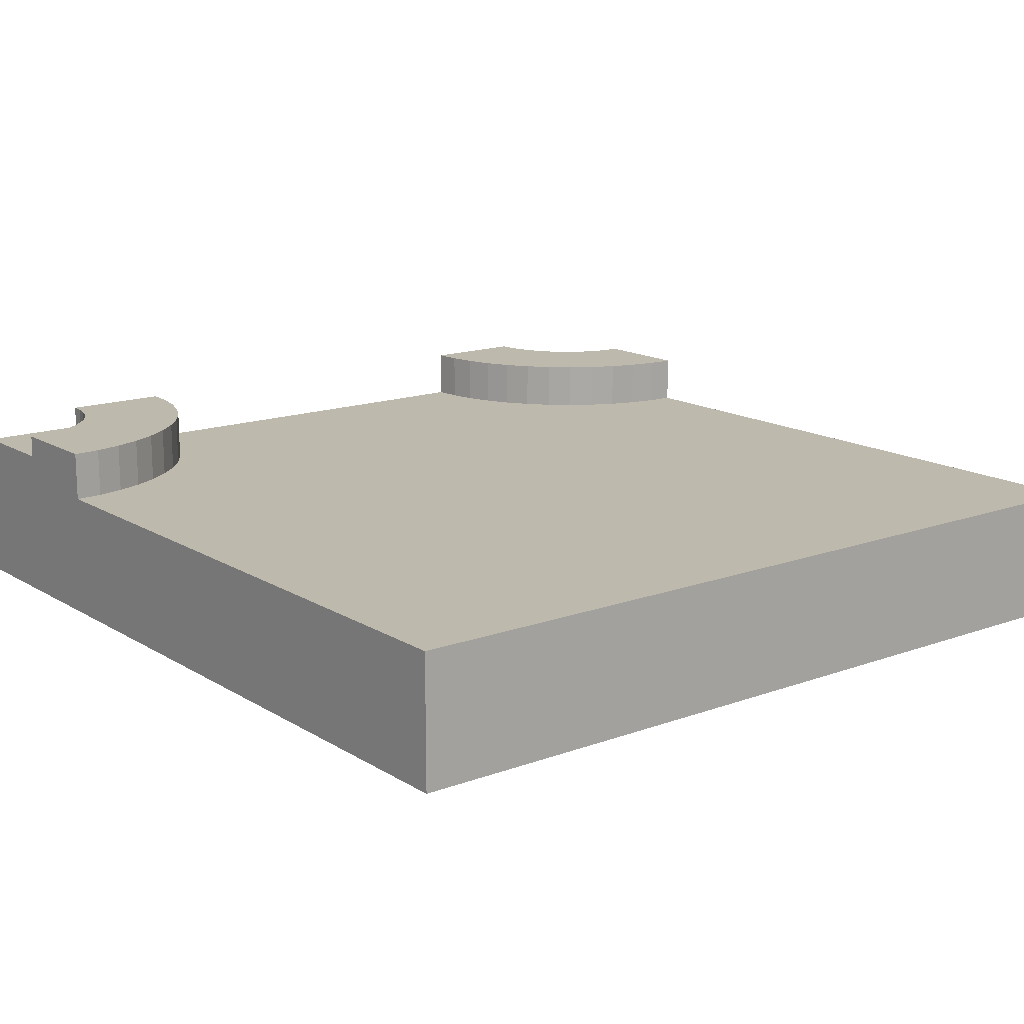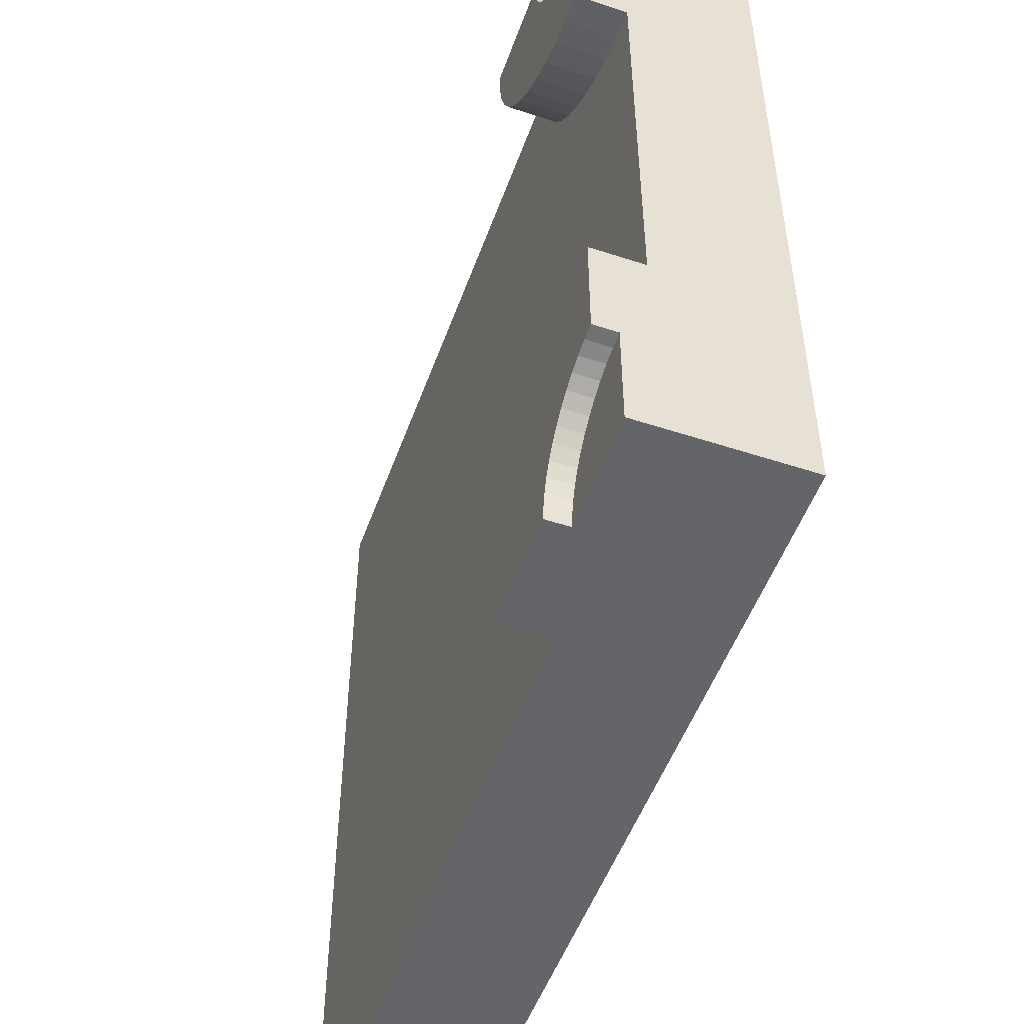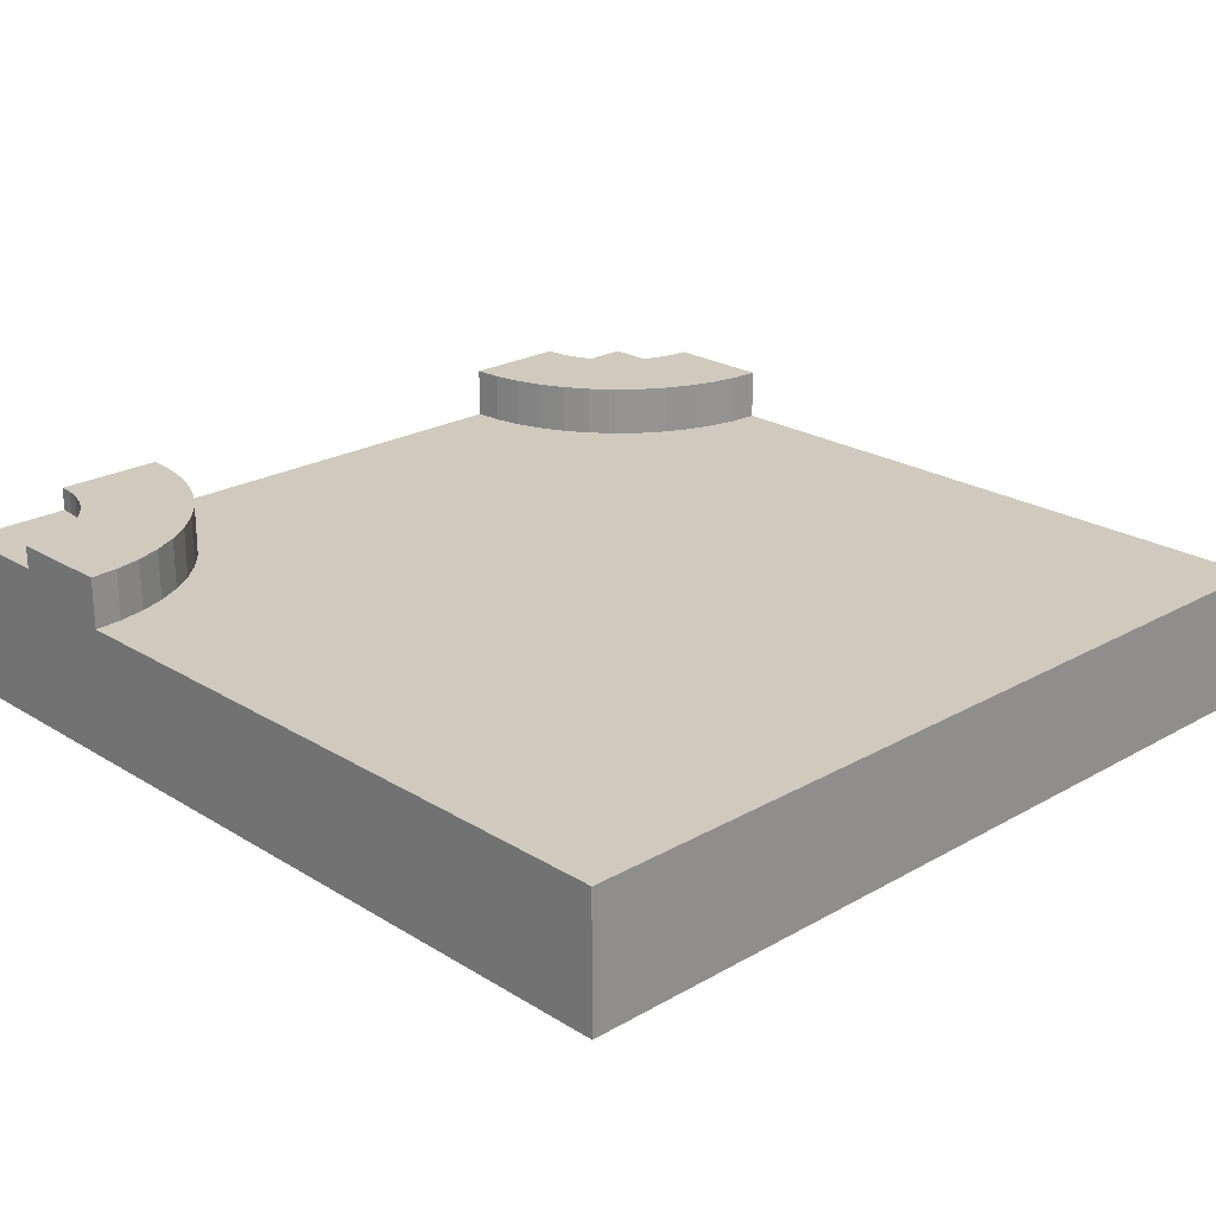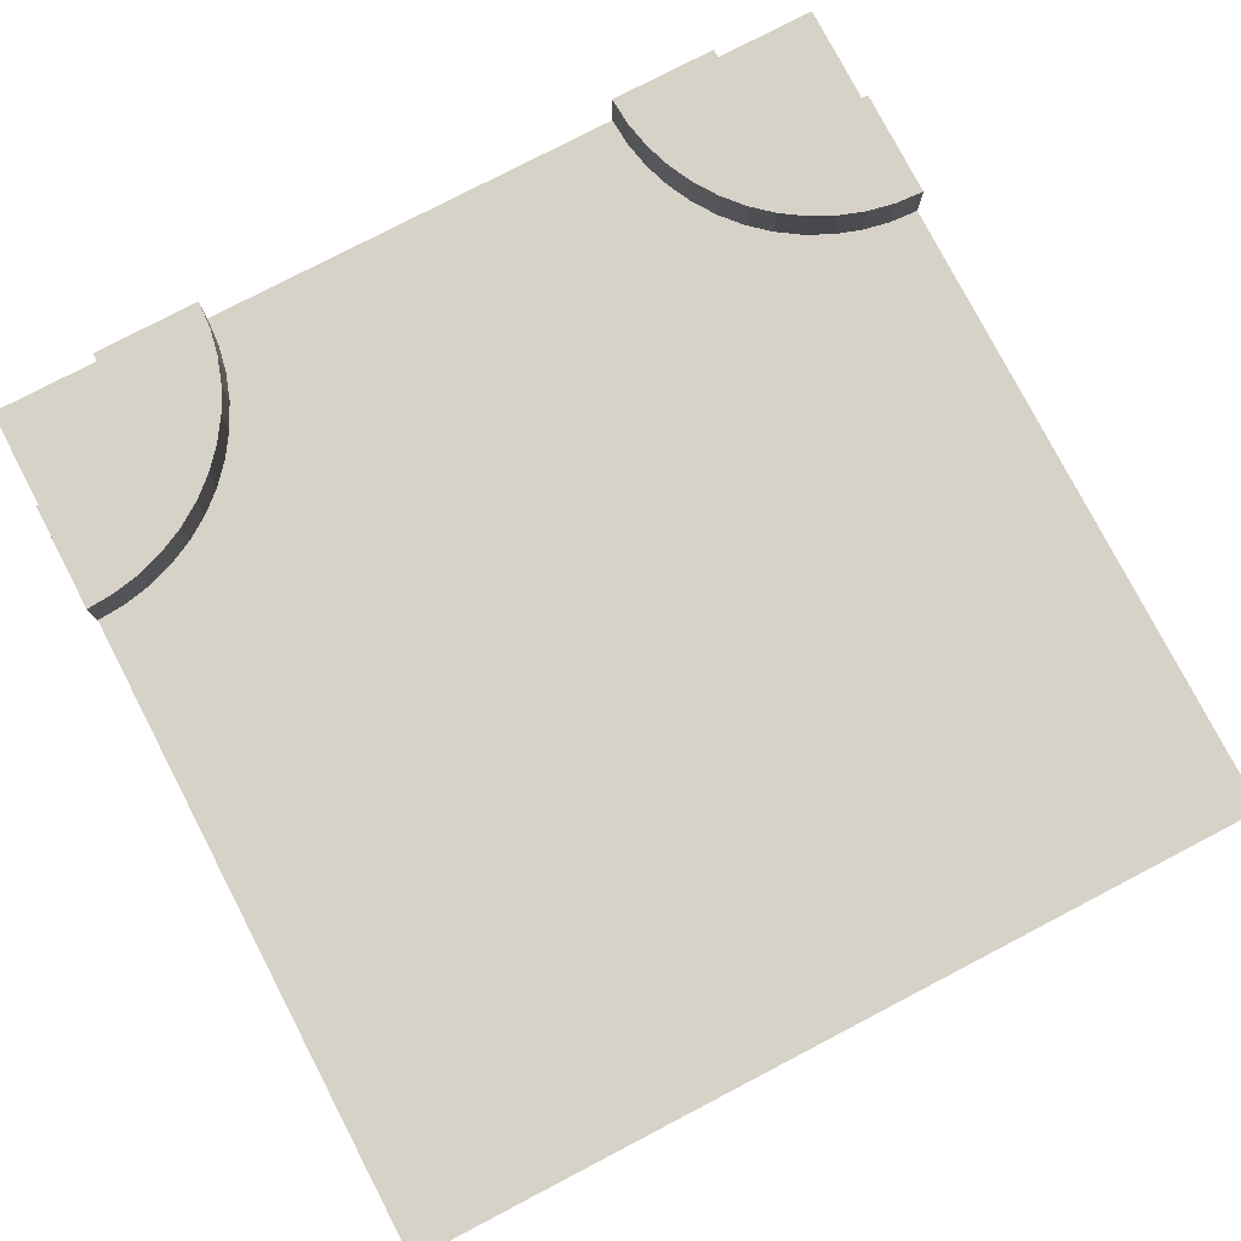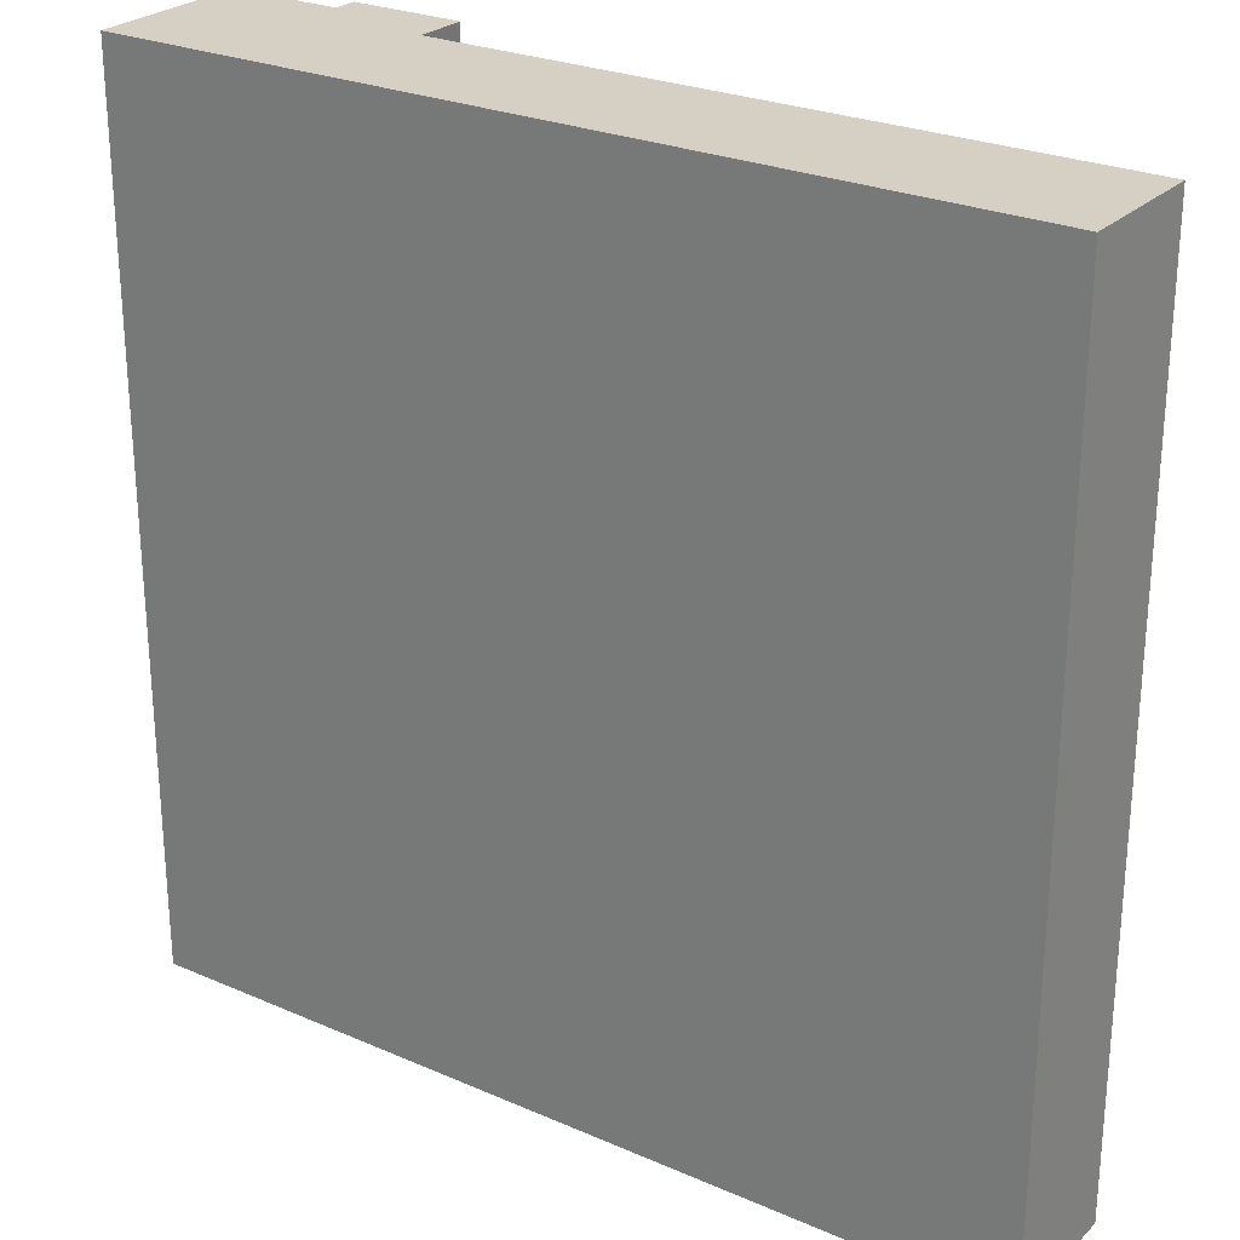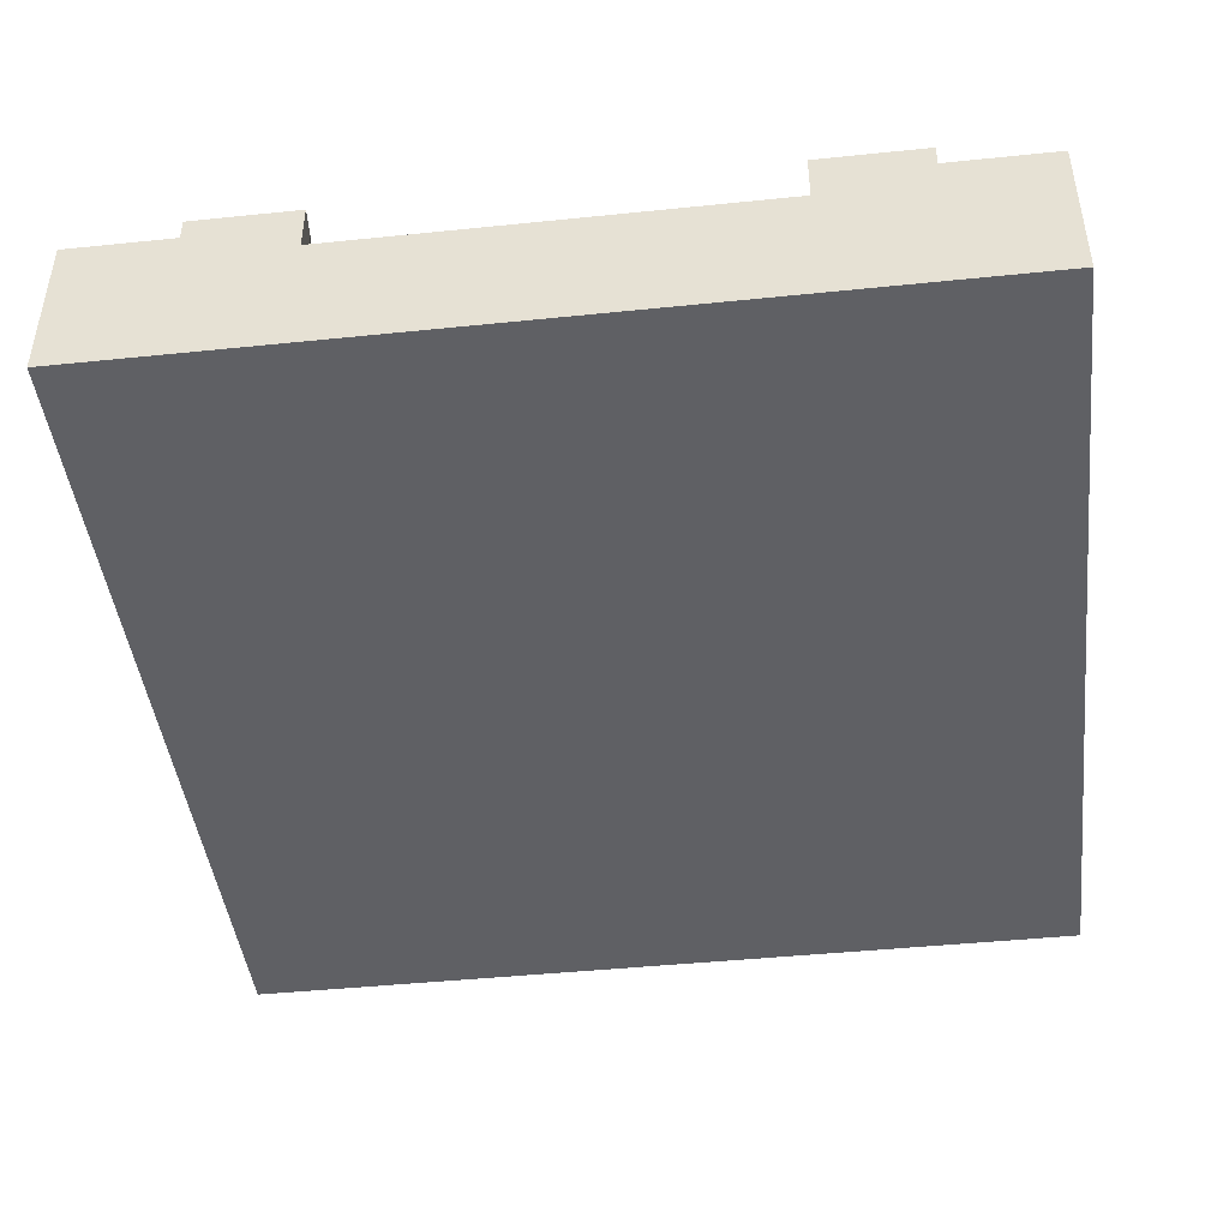
<metadata>
{"format":"obj","ext":"obj","renderer":"f3d","projection":"perspective","resolution":1024,"background":"white","views":[{"elev":15.1,"azim":52.0,"up":"+Y"},{"elev":-51.6,"azim":-109.6,"up":"+Z"},{"elev":23.1,"azim":46.1,"up":"+Y"},{"elev":78.6,"azim":62.5,"up":"+Y"},{"elev":26.1,"azim":34.5,"up":"+Z"},{"elev":-44.8,"azim":-83.2,"up":"+Y"}]}
</metadata>
<code>
v 0.1522 0.1517 0.1983
v 0.1522 0.21 0.1983
v 0.125 0.21 0.2165
v 0.125 0.1517 0.2165
v 0.1768 0.1517 0.1768
v 0.1768 0.21 0.1768
v 0.1983 0.1517 0.1522
v 0.1983 0.21 0.1522
v 0.2165 0.1517 0.125
v 0.2165 0.21 0.125
v 0.231 0.1517 0.09567
v 0.231 0.21 0.09567
v 0.2415 0.1517 0.0647
v 0.2415 0.21 0.0647
v 0.2479 0.1517 0.03263
v 0.2479 0.21 0.03263
v 0.25 0.1517 0
v 0.25 0.21 0
v 0.25 0 0
v 0.125 0 0
v 0.125 0.1833 0
v 0.125 0.21 0
v 0.125 0 1
v 0 0 1
v 0 0 0.875
v 0 0 0.75
v 0 0 0.25
v 0 0 0.125
v 0 0 0
v 1 0 0
v 1 0 1
v 0.25 0 1
v 0.125 0.1833 1
v 0 0.1833 1
v 0.125 0.21 1
v 0.25 0.1517 1
v 0.25 0.21 1
v 0.1239 0.1833 0.9837
v 0.1239 0.21 0.9837
v 0.1207 0.1833 0.9677
v 0.1155 0.1833 0.9522
v 0.1082 0.1833 0.9375
v 0.09917 0.1833 0.9239
v 0.08839 0.1833 0.9116
v 0.0761 0.1833 0.9008
v 0.0625 0.1833 0.8918
v 0.04784 0.1833 0.8845
v 0.03235 0.1833 0.8793
v 0.01632 0.1833 0.8761
v 0 0.1833 0.875
v 0.1207 0.21 0.9677
v 0 0.21 0.75
v 0 0.21 0.875
v 0.01632 0.21 0.8761
v 0.03235 0.21 0.8793
v 0.04784 0.21 0.8845
v 0.0625 0.21 0.8918
v 0.0761 0.21 0.9008
v 0.08839 0.21 0.9116
v 0.09917 0.21 0.9239
v 0.1082 0.21 0.9375
v 0.1155 0.21 0.9522
v 0.2479 0.21 0.9674
v 0.2415 0.21 0.9353
v 0.231 0.21 0.9043
v 0.2165 0.21 0.875
v 0.1983 0.21 0.8478
v 0.1768 0.21 0.8232
v 0.1522 0.21 0.8017
v 0.125 0.21 0.7835
v 0.09567 0.21 0.769
v 0.0647 0.21 0.7585
v 0.03263 0.21 0.7521
v 0 0.1517 0.75
v 0.03263 0.1517 0.7521
v 0.0647 0.1517 0.7585
v 0.09567 0.1517 0.769
v 0.125 0.1517 0.7835
v 0.1522 0.1517 0.8017
v 0.1768 0.1517 0.8232
v 0.1983 0.1517 0.8478
v 0.2165 0.1517 0.875
v 0.231 0.1517 0.9043
v 0.2415 0.1517 0.9353
v 0.2479 0.1517 0.9674
v 0.03263 0.1517 0.2479
v 0 0.1517 0.25
v 1 0.1517 1
v 1 0.1517 0
v 0.09567 0.1517 0.231
v 0.0647 0.1517 0.2415
v 0.03263 0.21 0.2479
v 0 0.21 0.25
v 0.0647 0.21 0.2415
v 0.09567 0.21 0.231
v 0.1239 0.21 0.01632
v 0.1207 0.21 0.03235
v 0.1155 0.21 0.04784
v 0.1082 0.21 0.0625
v 0.09917 0.21 0.0761
v 0.08839 0.21 0.08839
v 0.0761 0.21 0.09917
v 0.0625 0.21 0.1082
v 0.04784 0.21 0.1155
v 0.03235 0.21 0.1207
v 0.01632 0.21 0.1239
v 0 0.21 0.125
v 0.1239 0.1833 0.01632
v 0 0.1833 0
v 0 0.1833 0.125
v 0.01632 0.1833 0.1239
v 0.03235 0.1833 0.1207
v 0.04784 0.1833 0.1155
v 0.0625 0.1833 0.1082
v 0.0761 0.1833 0.09917
v 0.08839 0.1833 0.08839
v 0.09917 0.1833 0.0761
v 0.1082 0.1833 0.0625
v 0.1155 0.1833 0.04784
v 0.1207 0.1833 0.03235
g Mesh1 Group1 Model
f 2 4 1
f 2 3 4
f 6 1 5
f 6 2 1
f 8 5 7
f 8 6 5
f 10 7 9
f 10 8 7
f 12 9 11
f 12 10 9
f 14 11 13
f 14 12 11
f 16 13 15
f 16 14 13
f 18 15 17
f 18 16 15
f 20 17 19
f 21 17 20
f 21 18 17
f 21 22 18
f 25 32 23
f 25 23 24
f 32 25 26
f 32 26 31
f 27 31 26
f 31 27 28
f 31 28 29
f 31 29 20
f 31 20 19
f 31 19 30
f 23 34 24
f 23 33 34
f 23 32 36
f 23 36 33
f 37 35 33
f 37 33 36
f 33 39 38
f 33 35 39
f 50 48 49
f 34 33 38
f 34 38 40
f 34 40 41
f 34 41 42
f 34 42 43
f 34 43 44
f 34 44 45
f 34 45 46
f 34 46 47
f 34 47 48
f 34 48 50
f 38 51 40
f 38 39 51
f 37 63 64
f 37 64 65
f 37 65 66
f 37 66 67
f 37 67 68
f 37 68 69
f 37 69 35
f 70 62 51
f 70 51 39
f 70 39 35
f 70 35 69
f 70 61 62
f 71 59 60
f 71 60 61
f 71 61 70
f 71 58 59
f 72 57 58
f 72 58 71
f 72 56 57
f 73 55 56
f 73 56 72
f 73 54 55
f 52 53 54
f 52 54 73
f 25 74 26
f 50 74 25
f 50 52 74
f 50 53 52
f 50 24 34
f 50 25 24
f 49 53 50
f 49 54 53
f 48 54 49
f 48 55 54
f 47 55 48
f 47 56 55
f 46 56 47
f 46 57 56
f 45 57 46
f 45 58 57
f 44 58 45
f 44 59 58
f 43 59 44
f 43 60 59
f 42 60 43
f 42 61 60
f 41 61 42
f 41 62 61
f 40 62 41
f 40 51 62
f 52 75 74
f 52 73 75
f 73 76 75
f 73 72 76
f 72 77 76
f 72 71 77
f 71 78 77
f 71 70 78
f 70 79 78
f 70 69 79
f 69 80 79
f 69 68 80
f 68 81 80
f 68 67 81
f 67 82 81
f 67 66 82
f 66 83 82
f 66 65 83
f 65 84 83
f 65 64 84
f 64 85 84
f 64 63 85
f 63 36 85
f 63 37 36
f 88 85 36
f 89 17 15
f 89 15 13
f 89 13 11
f 89 11 9
f 89 9 7
f 89 7 5
f 89 5 1
f 89 1 4
f 89 4 90
f 89 90 91
f 86 87 74
f 91 86 74
f 89 91 74
f 89 74 75
f 89 75 76
f 89 76 77
f 89 77 78
f 89 78 79
f 89 79 80
f 89 80 81
f 89 81 82
f 89 82 83
f 89 83 84
f 89 84 85
f 89 85 88
f 92 87 86
f 92 93 87
f 94 86 91
f 94 92 86
f 95 91 90
f 95 94 91
f 3 90 4
f 3 95 90
f 96 18 22
f 18 96 97
f 18 97 16
f 98 16 97
f 16 98 99
f 16 99 14
f 100 14 99
f 14 100 101
f 14 101 102
f 14 102 12
f 103 12 102
f 12 103 104
f 12 104 105
f 12 105 106
f 106 107 10
f 12 106 10
f 93 92 94
f 93 94 95
f 93 95 3
f 93 3 2
f 93 2 6
f 93 6 8
f 93 8 10
f 93 10 107
f 108 22 21
f 108 96 22
f 109 110 111
f 109 111 112
f 109 112 113
f 109 113 114
f 109 114 115
f 109 115 116
f 109 116 117
f 109 117 118
f 109 118 119
f 109 119 120
f 109 120 21
f 120 108 21
f 28 109 29
f 28 110 109
f 28 27 87
f 28 87 110
f 93 107 110
f 93 110 87
f 110 106 111
f 110 107 106
f 111 105 112
f 111 106 105
f 112 104 113
f 112 105 104
f 113 103 114
f 113 104 103
f 114 102 115
f 114 103 102
f 115 101 116
f 115 102 101
f 116 100 117
f 116 101 100
f 117 99 118
f 117 100 99
f 118 98 119
f 118 99 98
f 119 97 120
f 119 98 97
f 120 96 108
f 120 97 96
f 27 74 87
f 27 26 74
f 21 29 109
f 21 20 29
f 32 88 36
f 32 31 88
f 31 89 88
f 31 30 89
f 19 89 30
f 19 17 89

</code>
